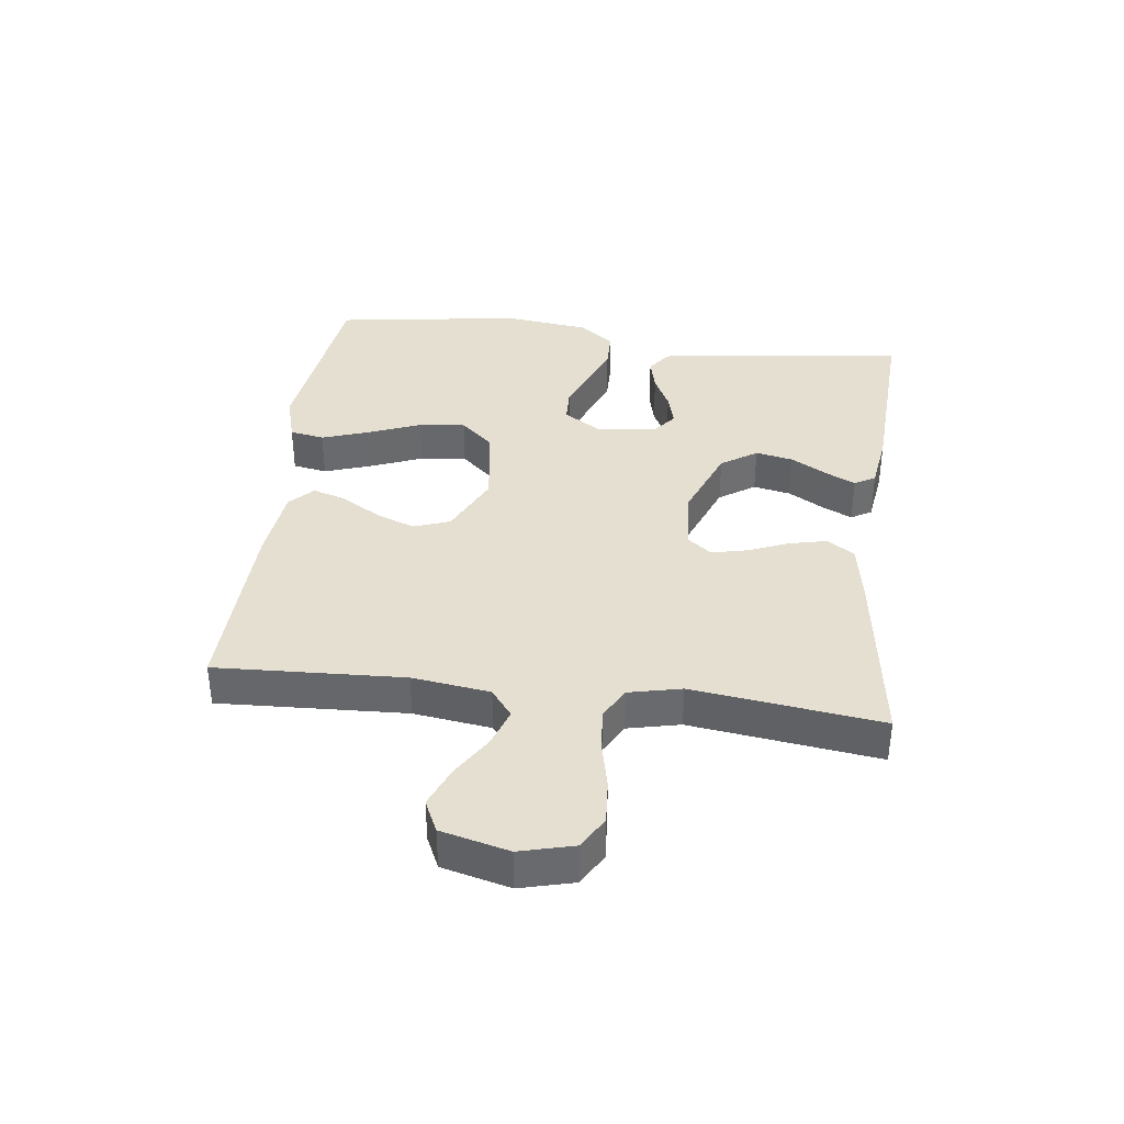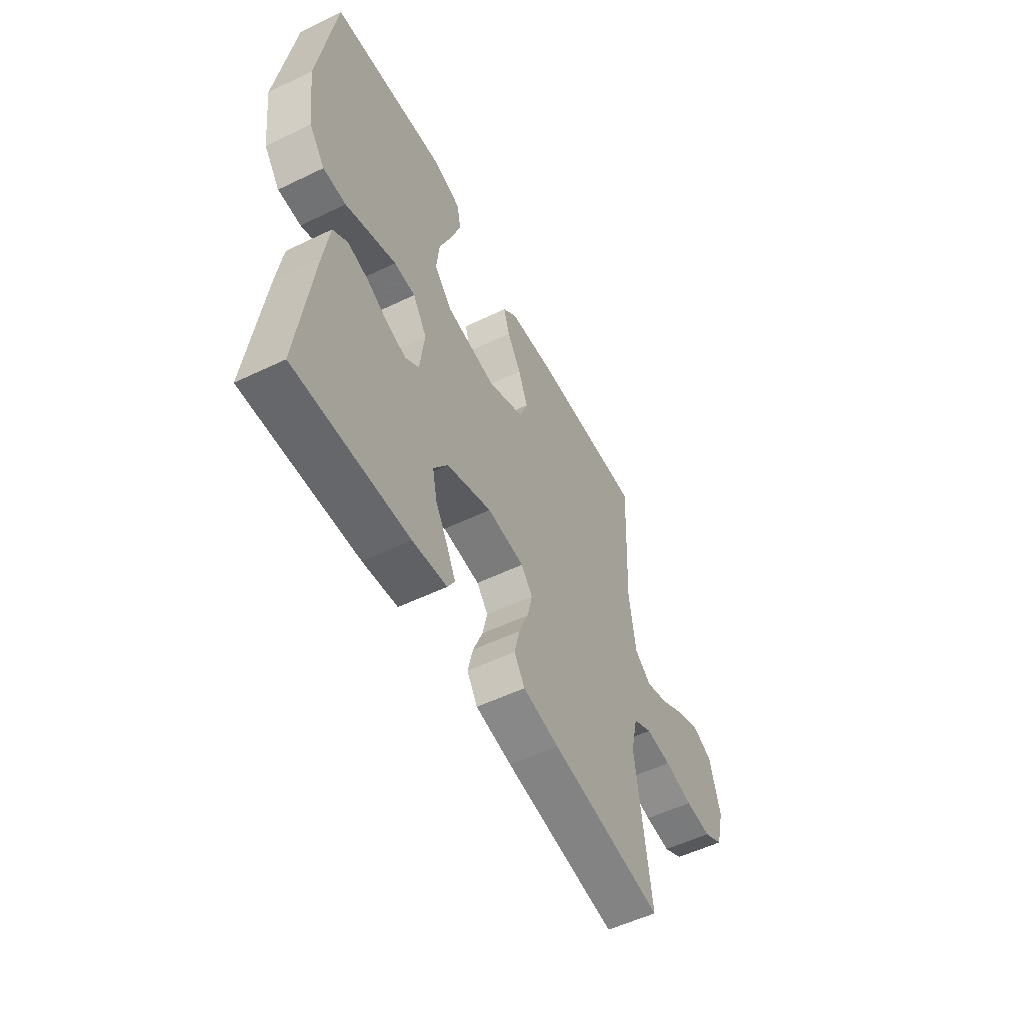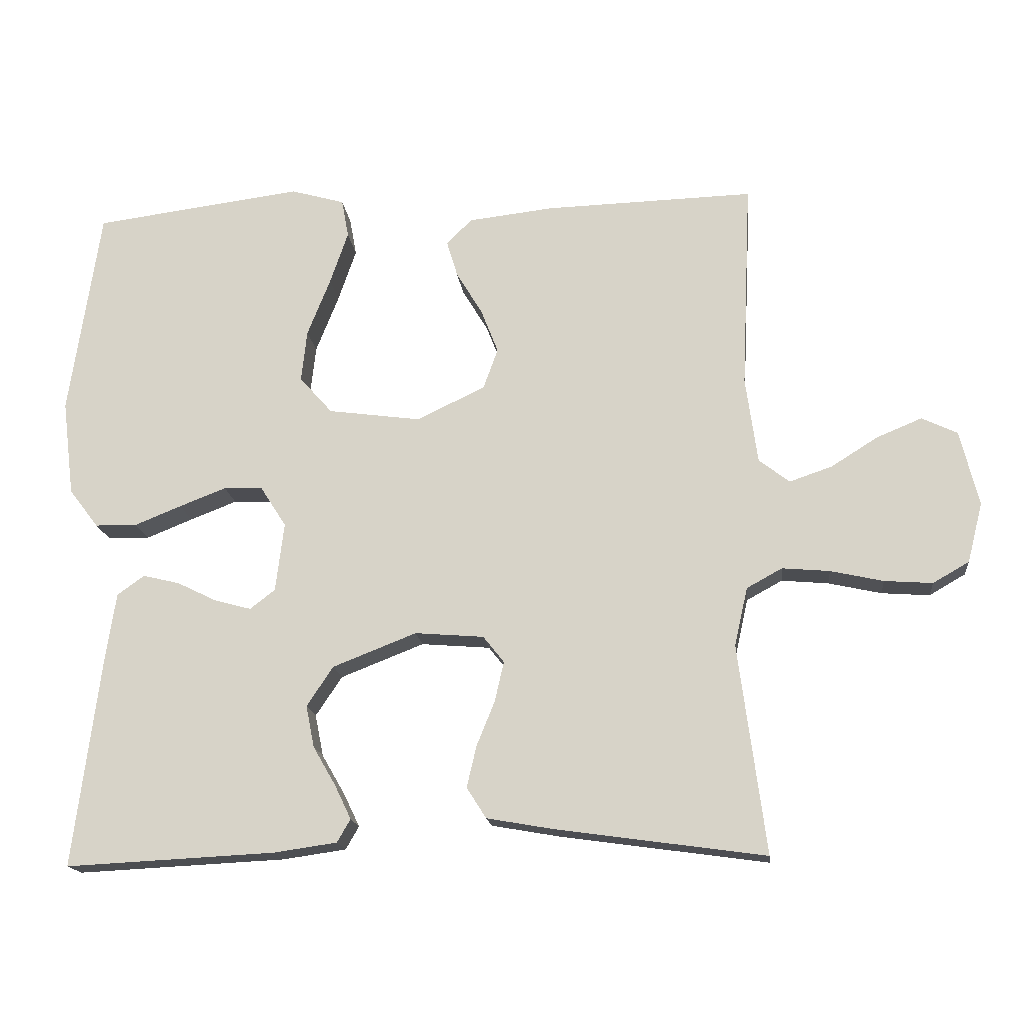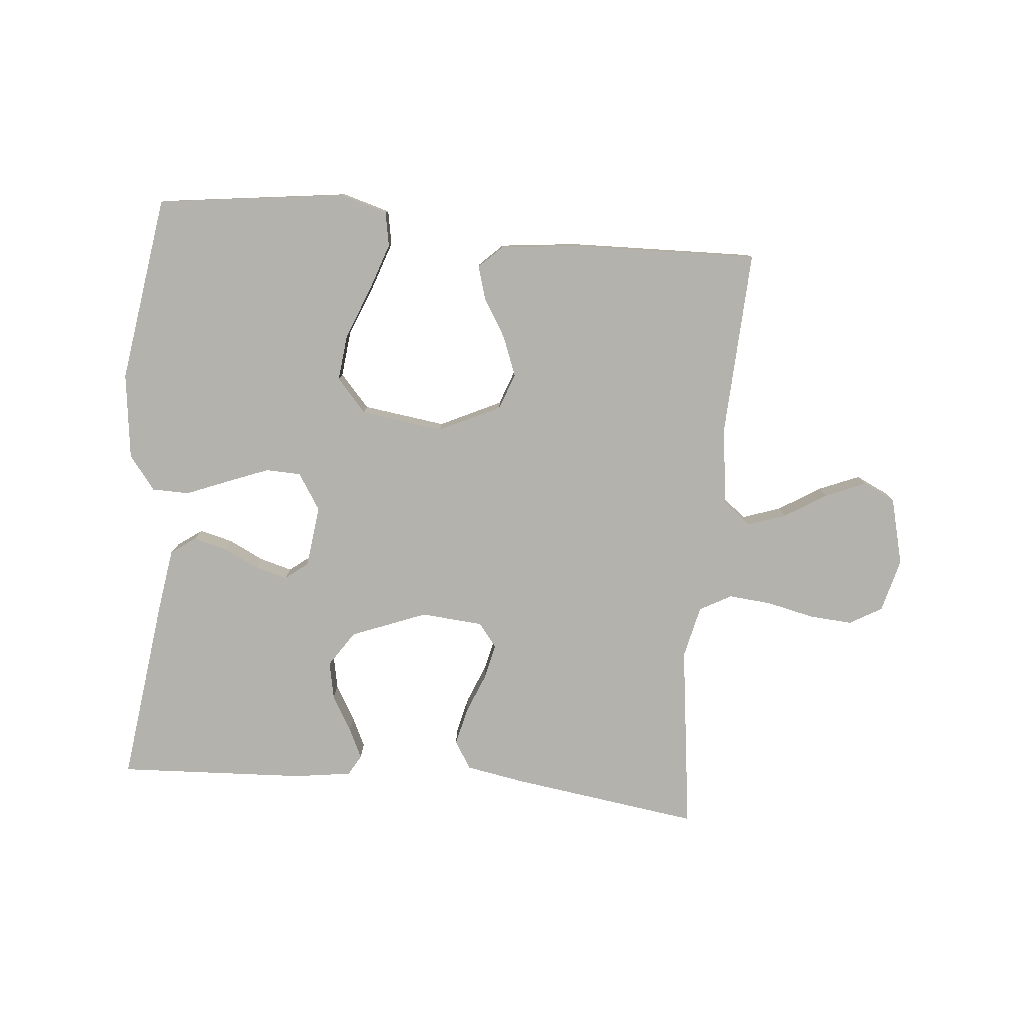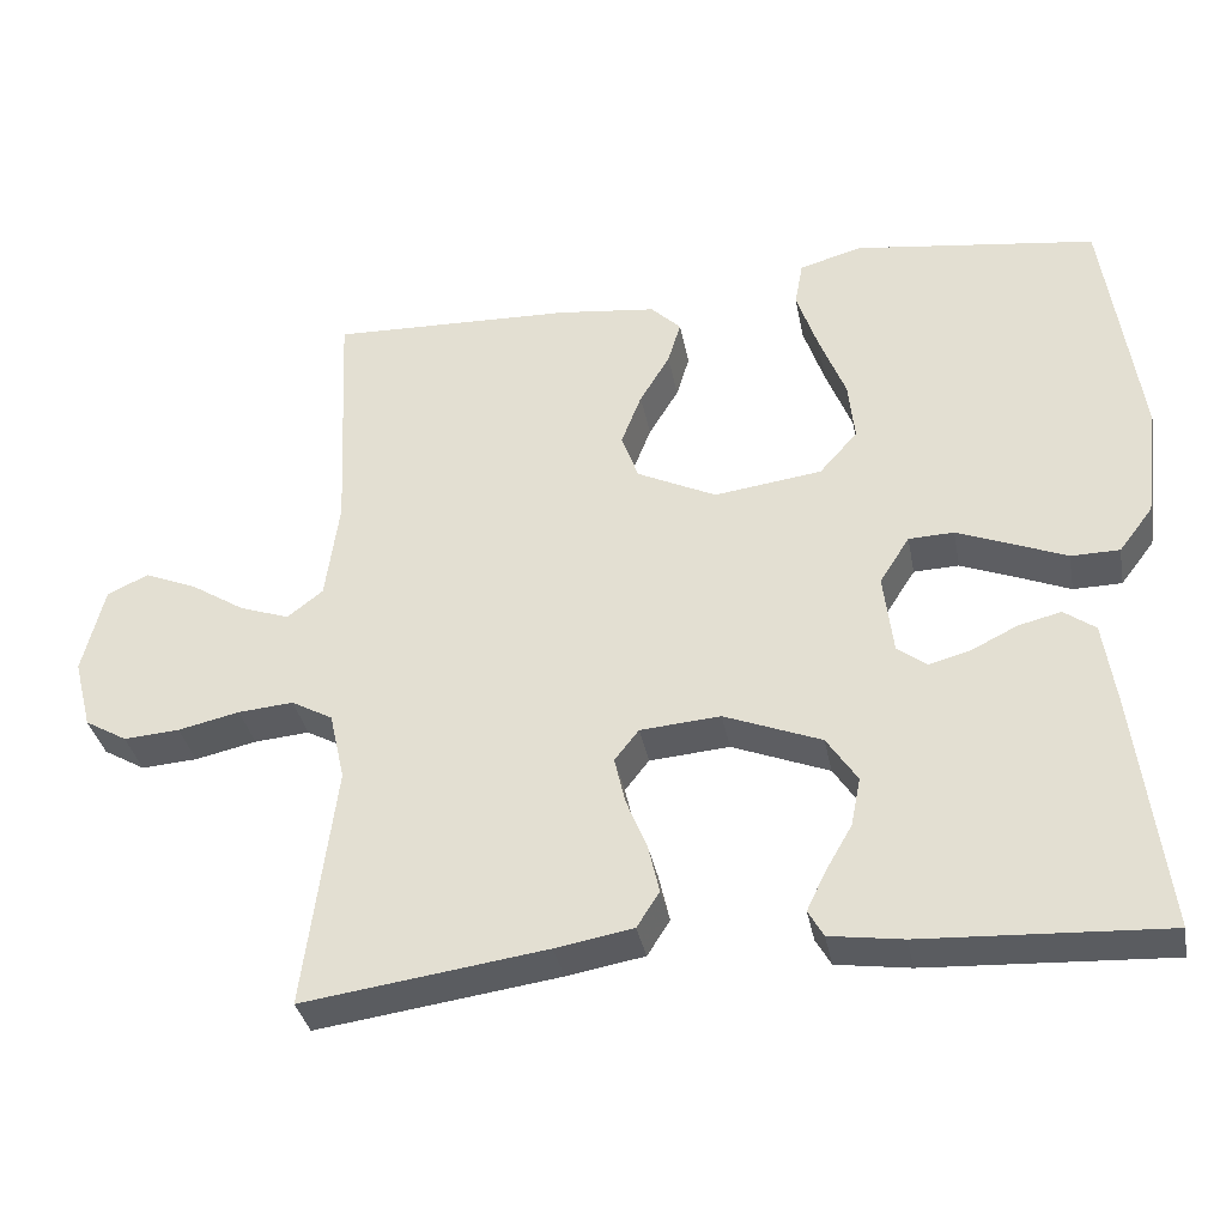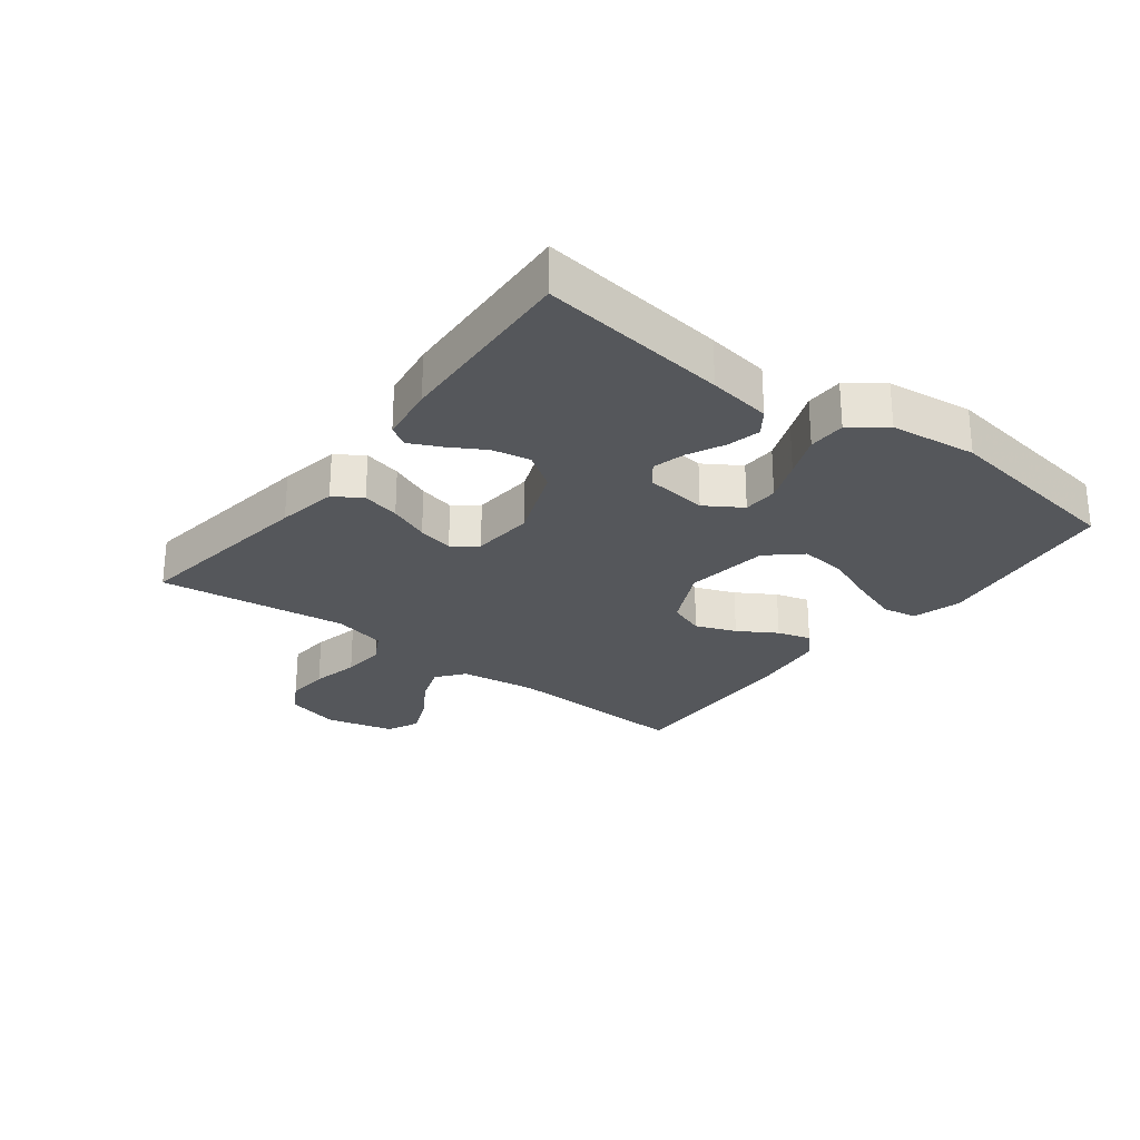
<metadata>
{"format":"obj","ext":"obj","renderer":"f3d","projection":"perspective","resolution":1024,"background":"white","views":[{"elev":37.4,"azim":97.1,"up":"+Y"},{"elev":-54.6,"azim":-63.0,"up":"+Z"},{"elev":-16.6,"azim":6.2,"up":"+Z"},{"elev":-79.6,"azim":-5.3,"up":"+Y"},{"elev":-34.7,"azim":-169.4,"up":"+Z"},{"elev":-26.6,"azim":-127.4,"up":"+Y"}]}
</metadata>
<code>
v 0.5 0.07 0.5
v 0.486 0.07 0.2
v 0.503 0.07 0.076
v 0.547 0.07 0.042
v 0.608 0.07 0.063
v 0.675 0.07 0.105
v 0.74 0.07 0.132
v 0.791 0.07 0.108
v 0.818 0.07 0
v 0.796 0.07 -0.086
v 0.744 0.07 -0.116
v 0.675 0.07 -0.111
v 0.599 0.07 -0.094
v 0.531 0.07 -0.088
v 0.48 0.07 -0.116
v 0.461 0.07 -0.2
v 0.5 0.07 -0.5
v 0.2 0.07 -0.458
v 0.104 0.07 -0.441
v 0.076 0.07 -0.397
v 0.09 0.07 -0.337
v 0.116 0.07 -0.273
v 0.129 0.07 -0.216
v 0.099 0.07 -0.178
v 0 0.07 -0.17
v -0.12 0.07 -0.217
v -0.158 0.07 -0.274
v -0.146 0.07 -0.334
v -0.113 0.07 -0.391
v -0.09 0.07 -0.439
v -0.109 0.07 -0.472
v -0.2 0.07 -0.485
v -0.5 0.07 -0.5
v -0.462 0.07 -0.2
v -0.447 0.07 -0.1
v -0.408 0.07 -0.072
v -0.355 0.07 -0.085
v -0.298 0.07 -0.113
v -0.246 0.07 -0.127
v -0.21 0.07 -0.099
v -0.198 0.07 0
v -0.235 0.07 0.058
v -0.291 0.07 0.06
v -0.358 0.07 0.034
v -0.425 0.07 0.007
v -0.485 0.07 0.008
v -0.527 0.07 0.063
v -0.544 0.07 0.2
v -0.5 0.07 0.5
v -0.2 0.07 0.539
v -0.123 0.07 0.517
v -0.113 0.07 0.462
v -0.139 0.07 0.386
v -0.172 0.07 0.303
v -0.18 0.07 0.229
v -0.133 0.07 0.176
v 0 0.07 0.158
v 0.098 0.07 0.205
v 0.119 0.07 0.263
v 0.094 0.07 0.327
v 0.057 0.07 0.388
v 0.041 0.07 0.441
v 0.078 0.07 0.477
v 0.2 0.07 0.491
v 0.5 0 0.5
v 0.486 0 0.2
v 0.503 0 0.076
v 0.547 0 0.042
v 0.608 0 0.063
v 0.675 0 0.105
v 0.74 0 0.132
v 0.791 0 0.108
v 0.818 0 0
v 0.796 0 -0.086
v 0.744 0 -0.116
v 0.675 0 -0.111
v 0.599 0 -0.094
v 0.531 0 -0.088
v 0.48 0 -0.116
v 0.461 0 -0.2
v 0.5 0 -0.5
v 0.2 0 -0.458
v 0.104 0 -0.441
v 0.076 0 -0.397
v 0.09 0 -0.337
v 0.116 0 -0.273
v 0.129 0 -0.216
v 0.099 0 -0.178
v 0 0 -0.17
v -0.12 0 -0.217
v -0.158 0 -0.274
v -0.146 0 -0.334
v -0.113 0 -0.391
v -0.09 0 -0.439
v -0.109 0 -0.472
v -0.2 0 -0.485
v -0.5 0 -0.5
v -0.462 0 -0.2
v -0.447 0 -0.1
v -0.408 0 -0.072
v -0.355 0 -0.085
v -0.298 0 -0.113
v -0.246 0 -0.127
v -0.21 0 -0.099
v -0.198 0 0
v -0.235 0 0.058
v -0.291 0 0.06
v -0.358 0 0.034
v -0.425 0 0.007
v -0.485 0 0.008
v -0.527 0 0.063
v -0.544 0 0.2
v -0.5 0 0.5
v -0.2 0 0.539
v -0.123 0 0.517
v -0.113 0 0.462
v -0.139 0 0.386
v -0.172 0 0.303
v -0.18 0 0.229
v -0.133 0 0.176
v 0 0 0.158
v 0.098 0 0.205
v 0.119 0 0.263
v 0.094 0 0.327
v 0.057 0 0.388
v 0.041 0 0.441
v 0.078 0 0.477
v 0.2 0 0.491
f 64 1 2
f 63 64 2
f 62 63 2
f 61 62 2
f 60 61 2
f 59 60 2 3
f 58 59 3 4
f 57 58 4
f 56 57 4
f 52 53 54
f 51 52 54
f 50 51 54
f 49 50 54
f 48 49 54
f 47 48 54
f 46 47 54
f 45 46 54
f 44 45 54
f 43 44 54 55
f 42 43 55 56
f 36 37 38
f 35 36 38
f 34 35 38
f 33 34 38
f 32 33 38
f 31 32 38
f 30 31 38
f 29 30 38
f 28 29 38
f 27 28 38 39
f 26 27 39 40
f 20 21 22
f 19 20 22
f 18 19 22
f 17 18 22
f 16 17 22
f 15 16 22 23
f 14 15 23 24
f 11 12 13
f 10 11 13
f 9 10 13
f 8 9 13
f 7 8 13
f 6 7 13
f 5 6 13
f 4 5 13 14
f 14 24 25
f 4 14 25
f 56 4 25
f 42 56 25
f 41 42 25
f 25 26 40 41
f 66 65 128
f 66 128 127
f 66 127 126
f 66 126 125
f 66 125 124
f 67 66 124 123
f 68 67 123 122
f 68 122 121
f 68 121 120
f 118 117 116
f 118 116 115
f 118 115 114
f 118 114 113
f 118 113 112
f 118 112 111
f 118 111 110
f 118 110 109
f 118 109 108
f 119 118 108 107
f 120 119 107 106
f 102 101 100
f 102 100 99
f 102 99 98
f 102 98 97
f 102 97 96
f 102 96 95
f 102 95 94
f 102 94 93
f 102 93 92
f 103 102 92 91
f 104 103 91 90
f 86 85 84
f 86 84 83
f 86 83 82
f 86 82 81
f 86 81 80
f 87 86 80 79
f 88 87 79 78
f 77 76 75
f 77 75 74
f 77 74 73
f 77 73 72
f 77 72 71
f 77 71 70
f 77 70 69
f 78 77 69 68
f 89 88 78
f 89 78 68
f 89 68 120
f 89 120 106
f 89 106 105
f 105 104 90 89
f 1 65 66 2
f 2 66 67 3
f 3 67 68 4
f 4 68 69 5
f 5 69 70 6
f 6 70 71 7
f 7 71 72 8
f 8 72 73 9
f 9 73 74 10
f 10 74 75 11
f 11 75 76 12
f 12 76 77 13
f 13 77 78 14
f 14 78 79 15
f 15 79 80 16
f 16 80 81 17
f 17 81 82 18
f 18 82 83 19
f 19 83 84 20
f 20 84 85 21
f 21 85 86 22
f 22 86 87 23
f 23 87 88 24
f 24 88 89 25
f 25 89 90 26
f 26 90 91 27
f 27 91 92 28
f 28 92 93 29
f 29 93 94 30
f 30 94 95 31
f 31 95 96 32
f 32 96 97 33
f 33 97 98 34
f 34 98 99 35
f 35 99 100 36
f 36 100 101 37
f 37 101 102 38
f 38 102 103 39
f 39 103 104 40
f 40 104 105 41
f 41 105 106 42
f 42 106 107 43
f 43 107 108 44
f 44 108 109 45
f 45 109 110 46
f 46 110 111 47
f 47 111 112 48
f 48 112 113 49
f 49 113 114 50
f 50 114 115 51
f 51 115 116 52
f 52 116 117 53
f 53 117 118 54
f 54 118 119 55
f 55 119 120 56
f 56 120 121 57
f 57 121 122 58
f 58 122 123 59
f 59 123 124 60
f 60 124 125 61
f 61 125 126 62
f 62 126 127 63
f 63 127 128 64
f 64 128 65 1

</code>
